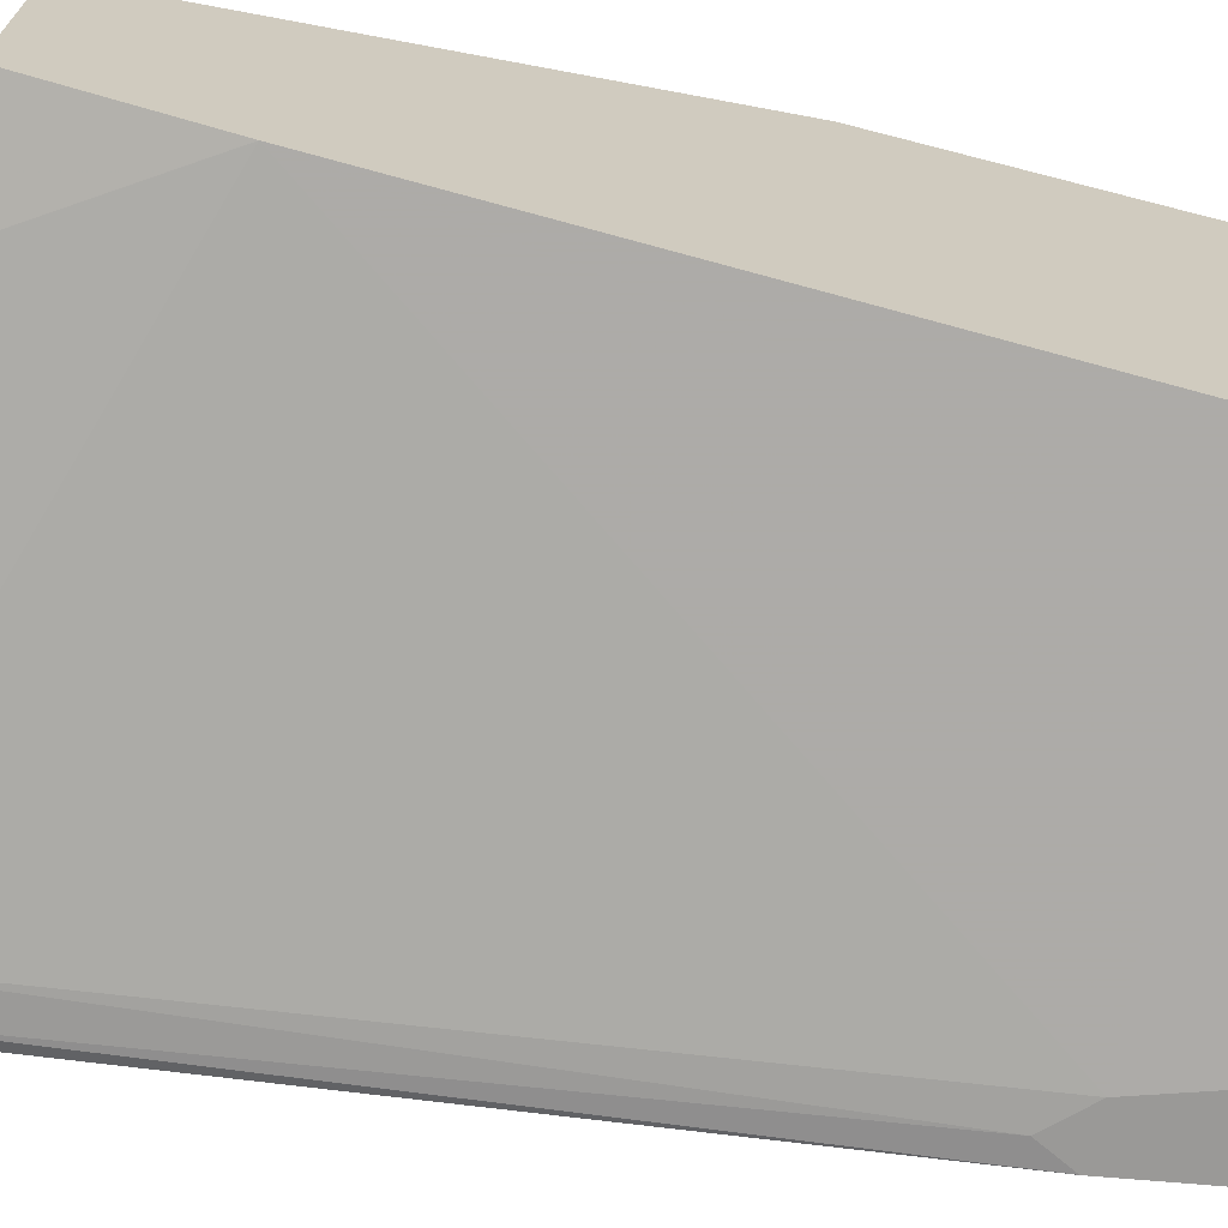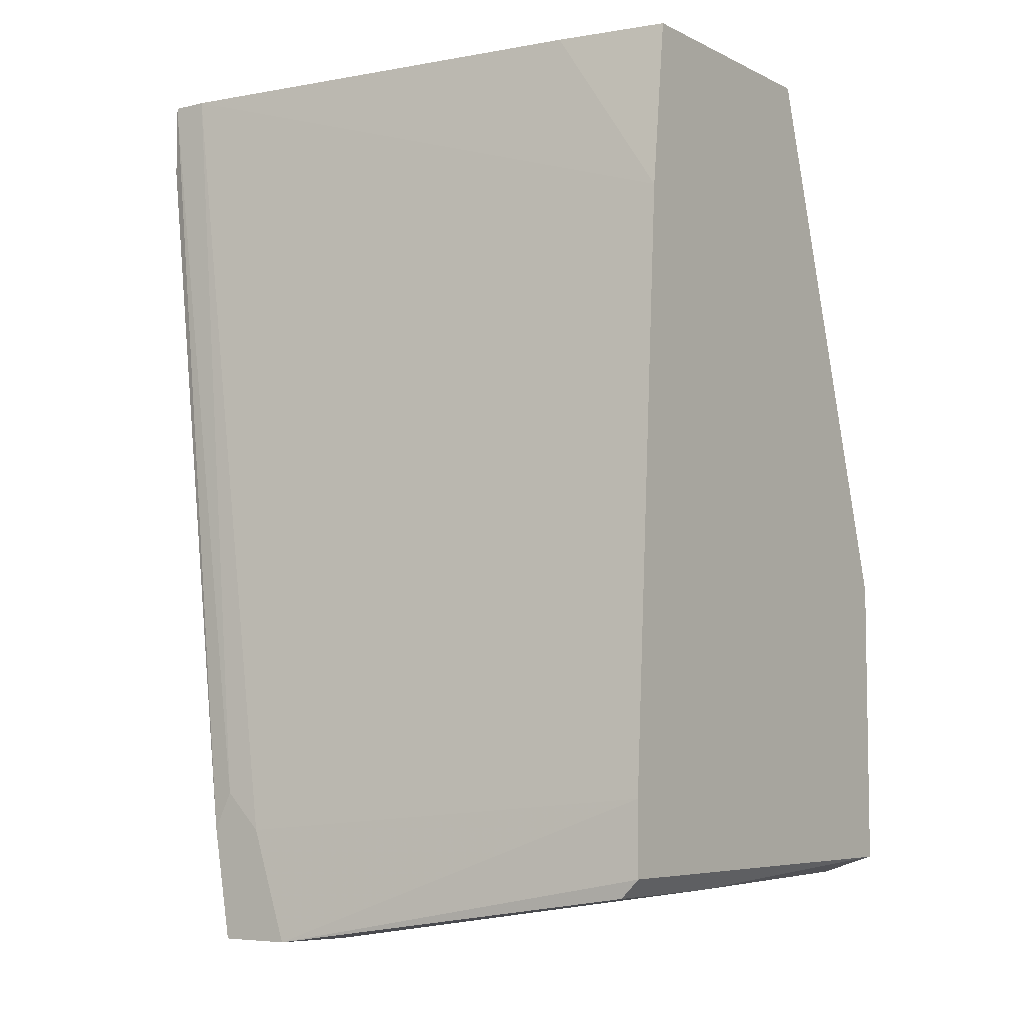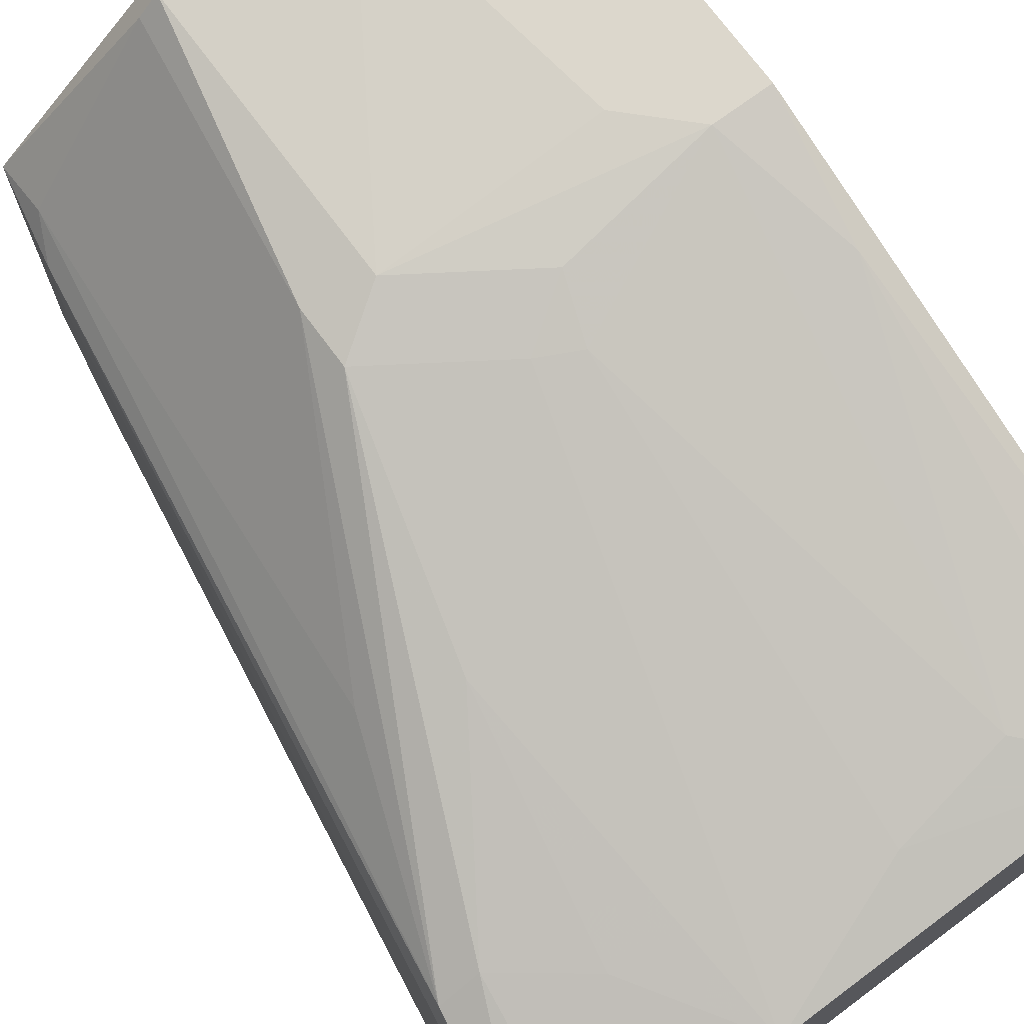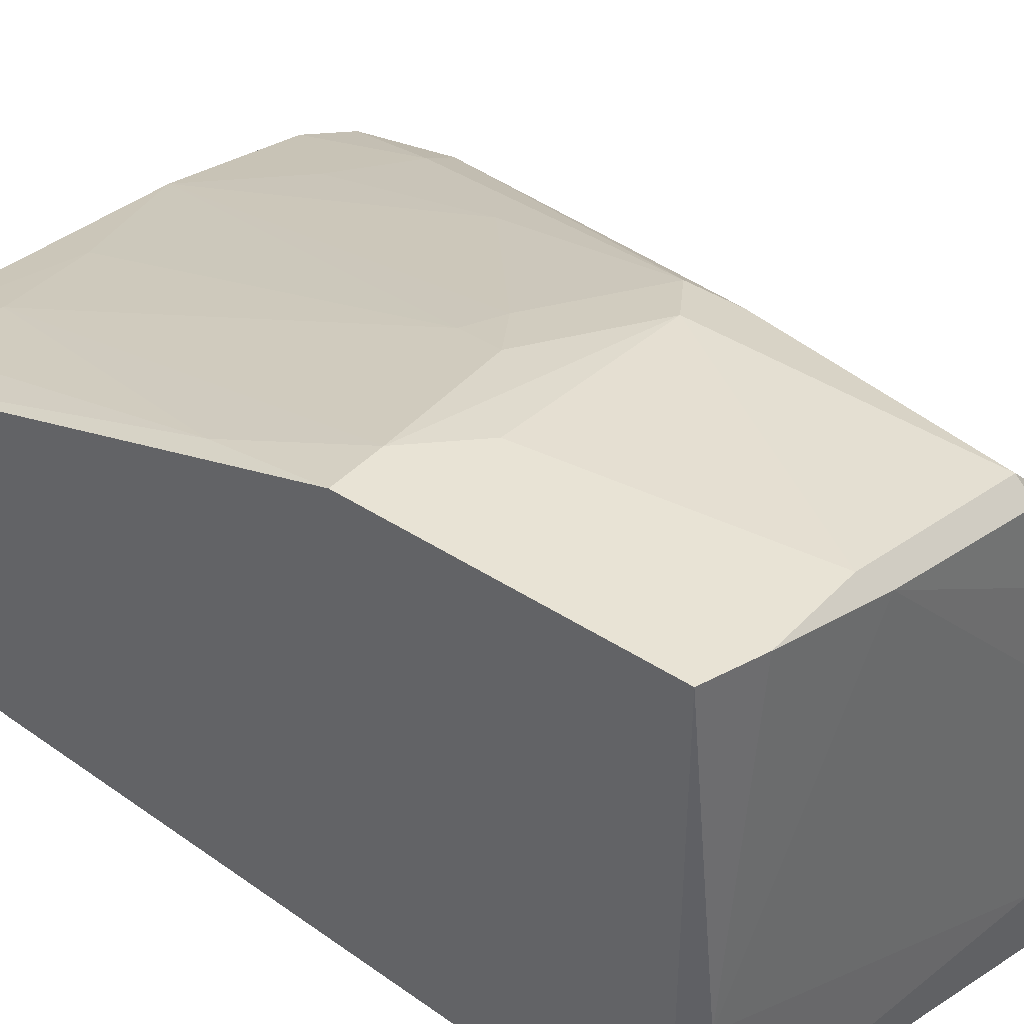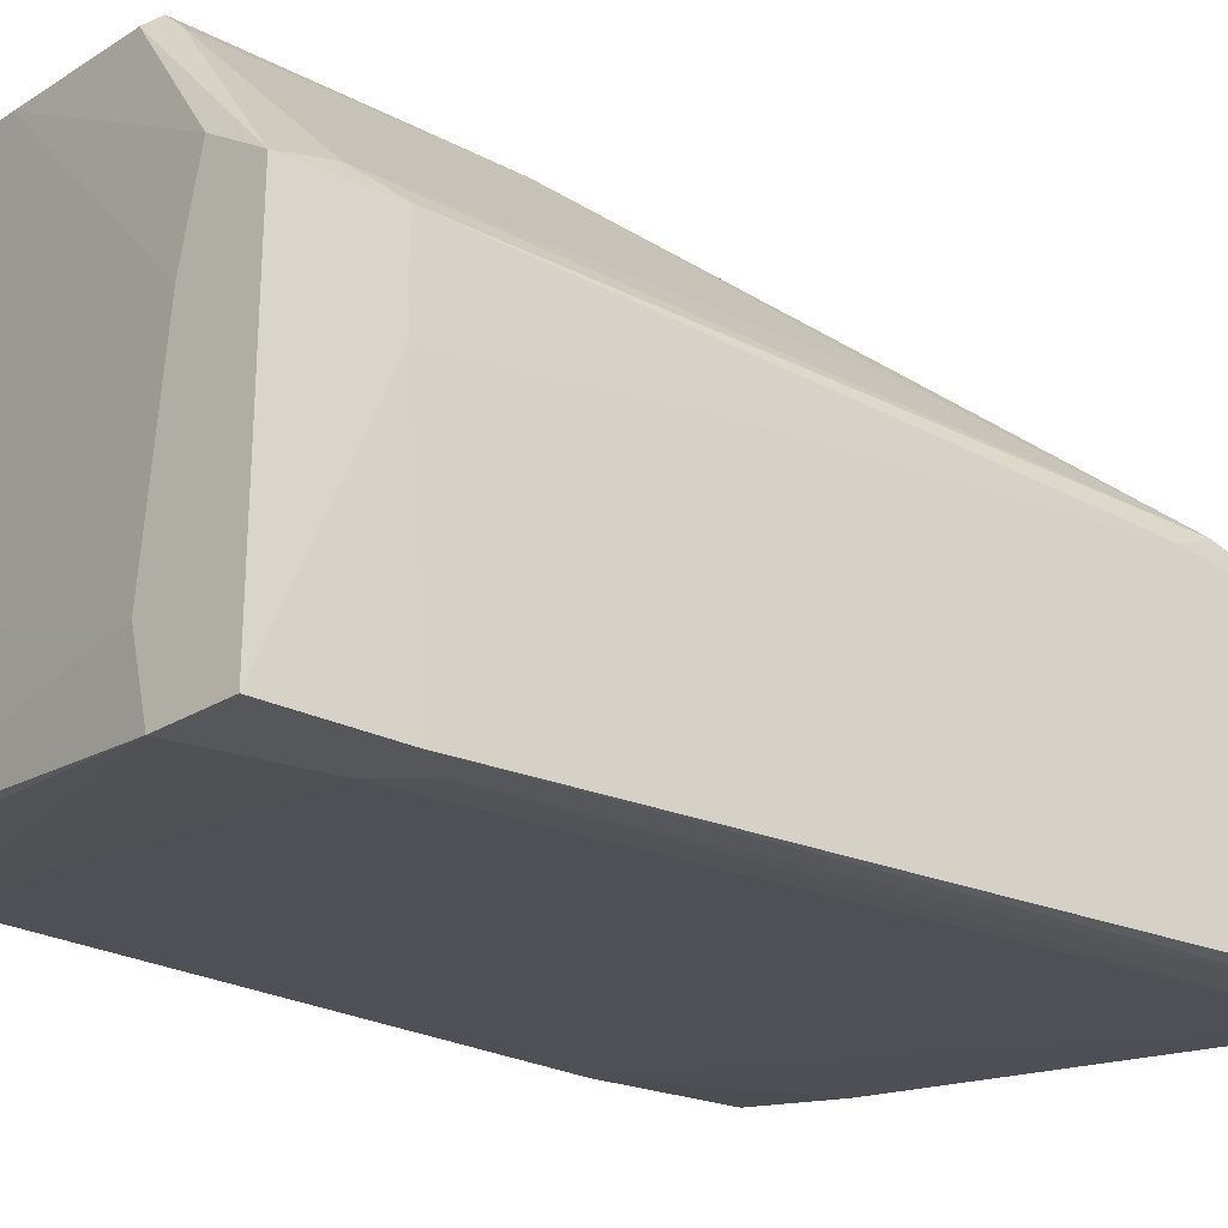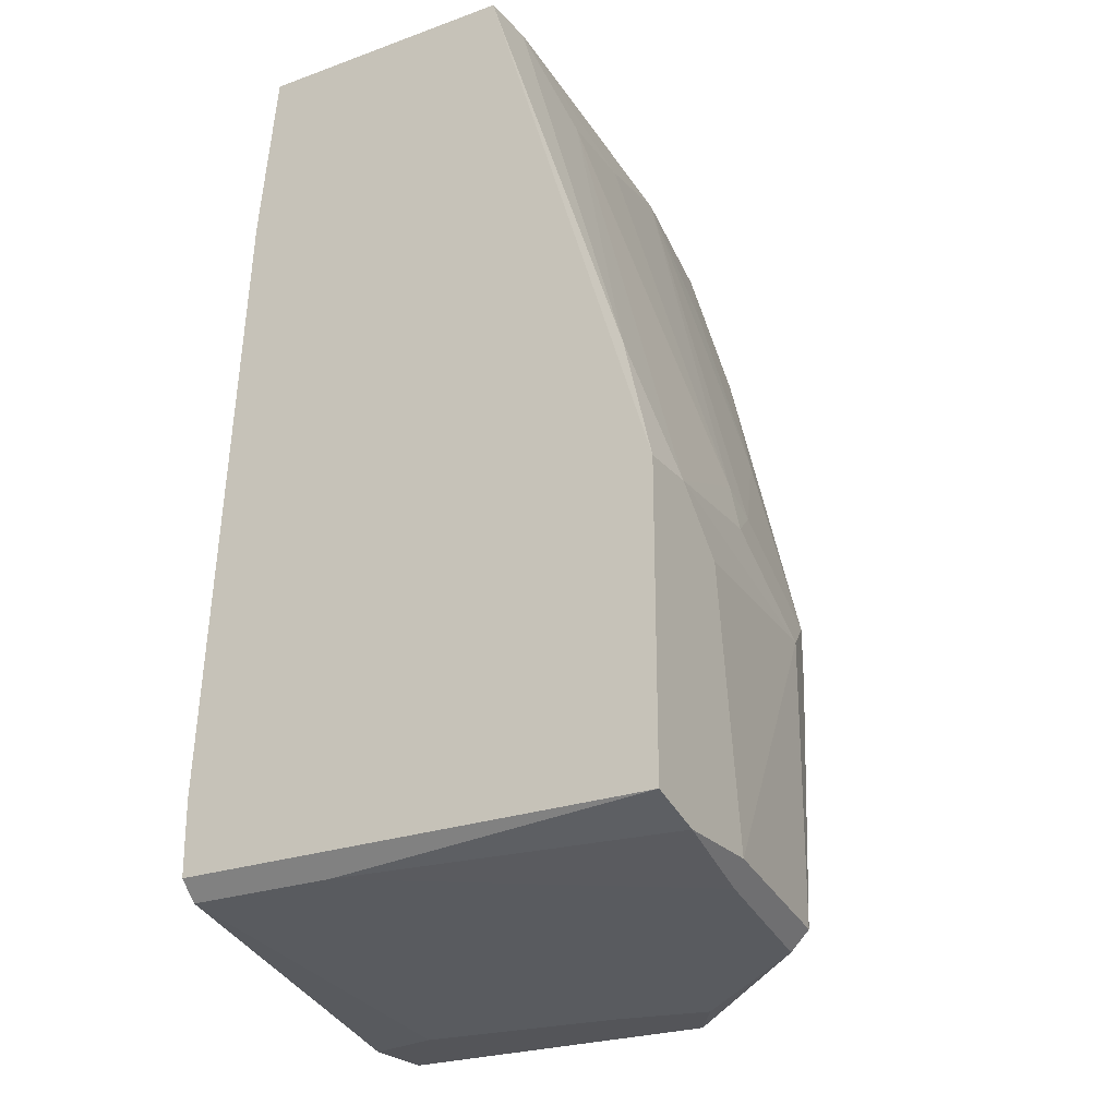
<metadata>
{"format":"obj","ext":"obj","renderer":"f3d","projection":"perspective","resolution":1024,"background":"white","views":[{"elev":-69.0,"azim":-104.5,"up":"+Z"},{"elev":-6.2,"azim":-144.4,"up":"+Y"},{"elev":73.0,"azim":143.6,"up":"+Z"},{"elev":41.2,"azim":-51.3,"up":"+Z"},{"elev":-26.7,"azim":43.5,"up":"+Z"},{"elev":-24.6,"azim":-59.3,"up":"+Y"}]}
</metadata>
<code>
v 0.003559 0.005269 -0.008796
v 0.003559 -0.02661 0.01512
v 0.000569 0.005269 0.006146
v 0.000569 -0.02363 0.01512
v 0.000569 -0.04057 0.01512
v 0.01751 -0.02462 0.01312
v 0.01751 -0.02762 0.01312
v 0.01751 -0.04356 -0.009792
v 0.004555 0.001283 0.007144
v 0.01452 -0.04157 0.01412
v 0.01452 -0.02661 0.01412
v 0.01452 -0.04256 0.01312
v 0.008541 -0.02263 0.01412
v 0.0185 0.005269 0.004151
v 0.0185 -0.04356 0.001164
v 0.0185 -0.04356 -0.01378
v 0.005551 -0.04057 0.01512
v 0.02249 -0.03558 -0.01378
v 0.02249 -0.04356 0.004151
v 0.02249 -0.04356 -0.01378
v 0.02249 -0.00071 0.00515
v 0.02249 -0.04057 0.00515
v 0.01551 -0.04157 0.01312
v 0.02647 -0.003703 0.00515
v 0.0195 -0.04356 0.006146
v 0.02348 -0.03858 0.004151
v 0.02348 -0.03858 -0.000825
v 0.02348 -0.03758 -0.01378
v 0.02049 -0.03758 -0.01378
v 0.02049 -0.01267 0.009139
v 0.02747 0.005269 -0.01179
v 0.02747 0.005269 0.00216
v 0.02448 -0.01466 0.007144
v 0.02847 -0.005696 0.003156
v 0.02847 -0.003703 0.004151
v 0.00954 -0.01964 0.01312
v 0.00655 -0.04157 0.01412
v 0.01054 0.002277 0.006146
v 0.01153 -0.02063 0.01312
v -0.002425 -0.03558 -0.01079
v -0.002425 -0.03957 -0.01079
v -0.002425 -0.03957 0.01512
v -0.002425 0.005269 -0.007801
v -0.002425 0.005269 0.006146
v -0.002425 -0.003703 -0.008796
v -0.002425 -0.02363 0.01512
v 0.02548 -0.02562 0.001164
v 0.02947 0.001283 -0.01179
v 0.02947 0.001283 0.00216
v 0.02947 0.005269 0.001164
v 0.02947 0.005269 -0.01179
v 0.02947 0.003276 0.00216
v -0.001426 -0.04057 -0.002816
v -0.001426 -0.04057 -0.01079
v -0.001426 -0.01666 0.01312
f 19 22 23
f 43 41 44
f 51 43 44
f 44 41 46
f 19 16 20
f 46 41 42
f 17 46 42
f 51 44 14
f 41 43 45
f 42 41 53
f 51 52 48
f 43 51 31
f 19 20 26
f 26 34 35
f 20 16 29
f 45 31 29
f 52 51 50
f 51 14 50
f 17 10 11
f 10 6 11
f 16 41 40
f 41 45 40
f 29 16 40
f 45 29 40
f 12 10 37
f 10 17 37
f 16 19 15
f 41 16 54
f 53 41 54
f 46 17 4
f 11 13 4
f 51 48 28
f 20 29 28
f 6 10 7
f 35 6 7
f 19 26 22
f 26 35 22
f 37 53 8
f 16 15 8
f 15 37 8
f 54 16 8
f 53 54 8
f 17 42 5
f 42 53 5
f 37 17 5
f 53 37 5
f 45 43 1
f 43 31 1
f 31 45 1
f 35 52 24
f 6 35 24
f 14 44 3
f 26 20 27
f 28 48 27
f 20 28 27
f 9 4 36
f 4 13 36
f 21 14 30
f 24 21 30
f 6 24 30
f 17 11 2
f 4 17 2
f 11 4 2
f 44 46 55
f 46 4 55
f 4 9 55
f 3 44 55
f 9 3 55
f 48 52 49
f 34 48 49
f 52 35 49
f 35 34 49
f 19 12 25
f 12 37 25
f 15 19 25
f 37 15 25
f 35 7 33
f 22 35 33
f 7 22 33
f 14 21 32
f 52 50 32
f 50 14 32
f 21 24 32
f 24 52 32
f 13 11 39
f 11 6 39
f 14 36 39
f 36 13 39
f 30 14 39
f 6 30 39
f 48 34 47
f 34 26 47
f 27 48 47
f 26 27 47
f 14 3 38
f 3 9 38
f 36 14 38
f 9 36 38
f 31 51 18
f 29 31 18
f 51 28 18
f 28 29 18
f 12 19 23
f 10 12 23
f 7 10 23
f 22 7 23

</code>
